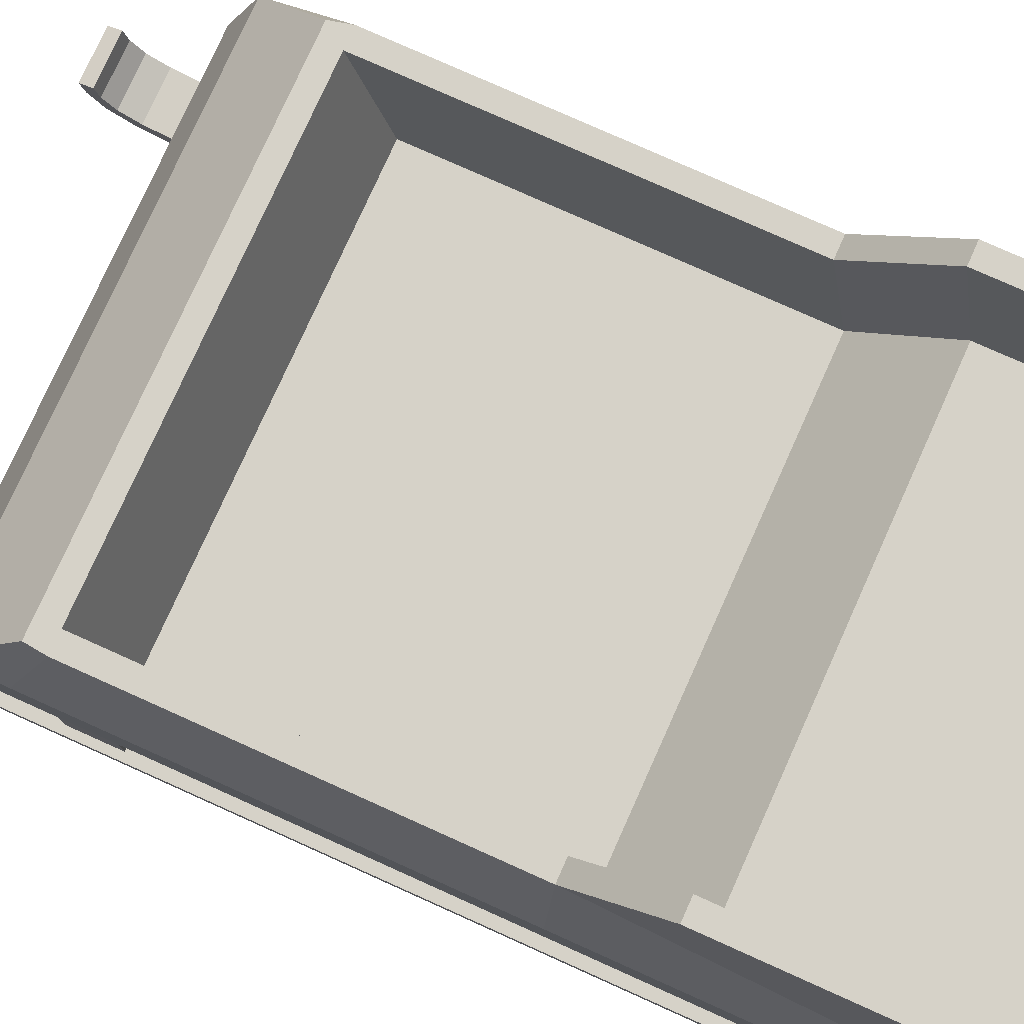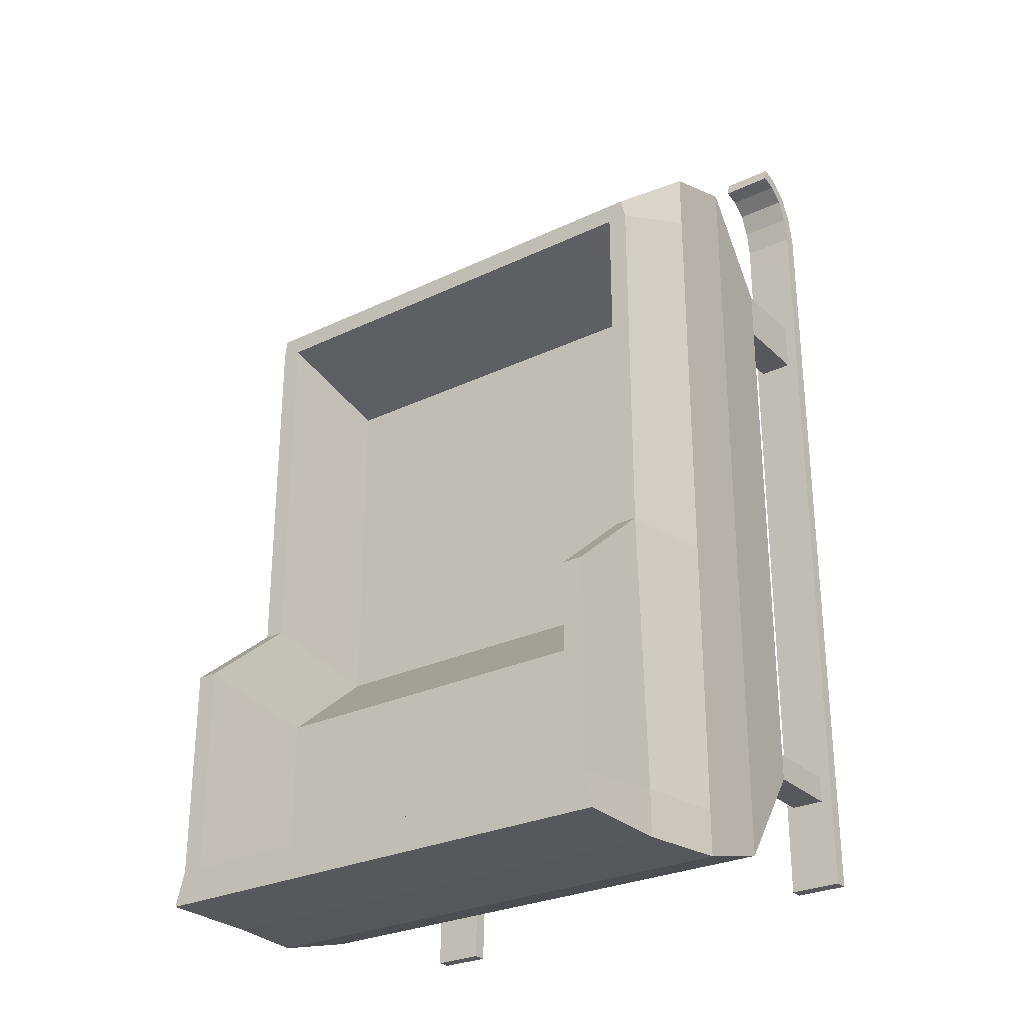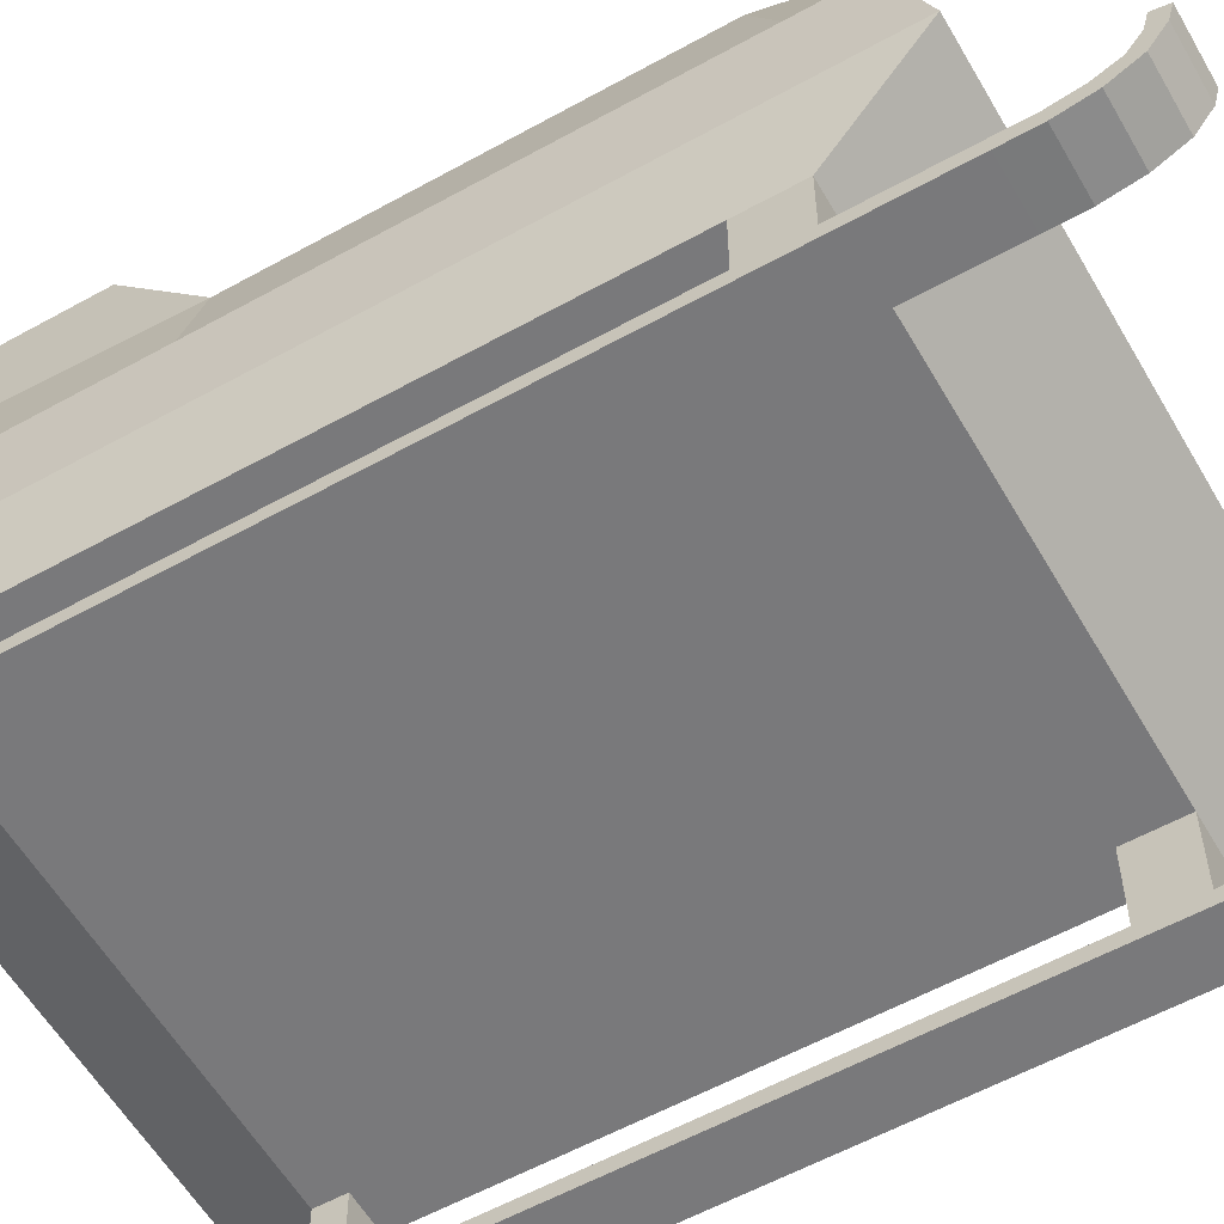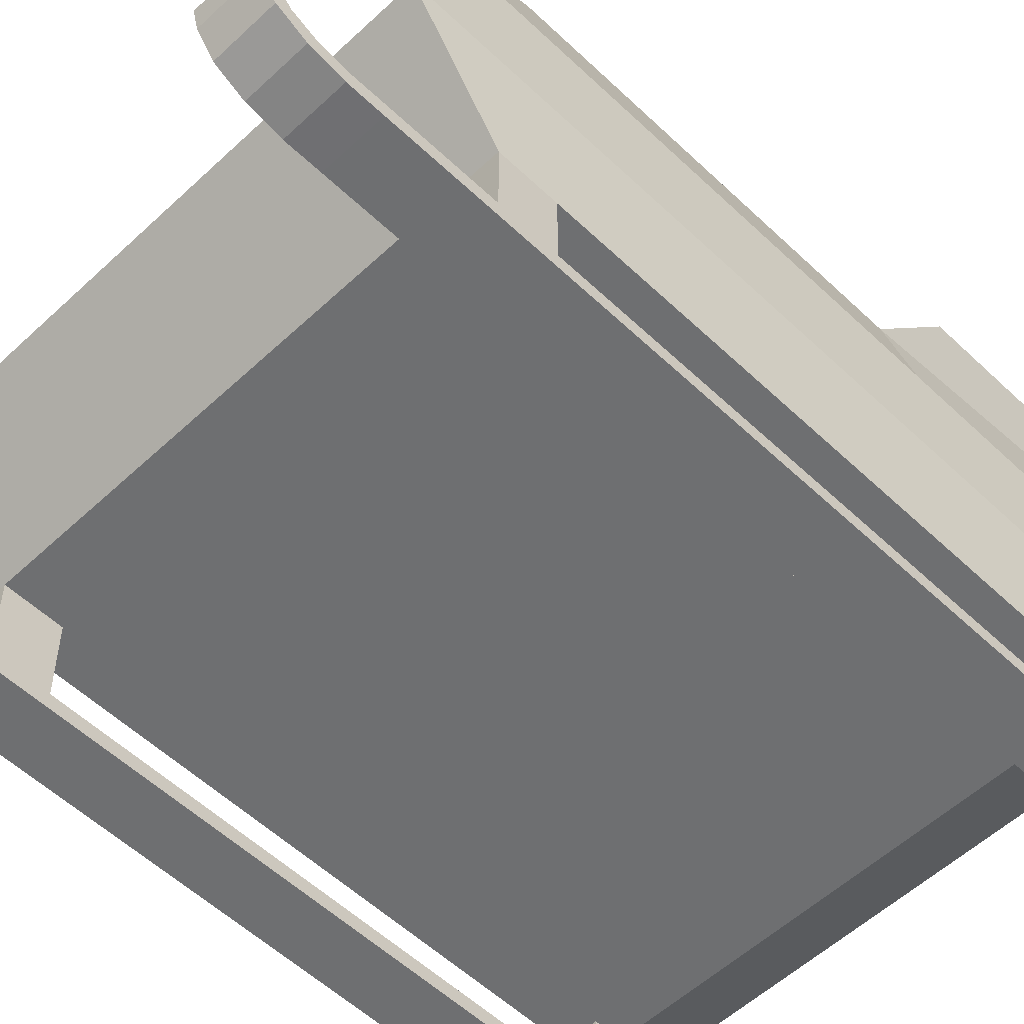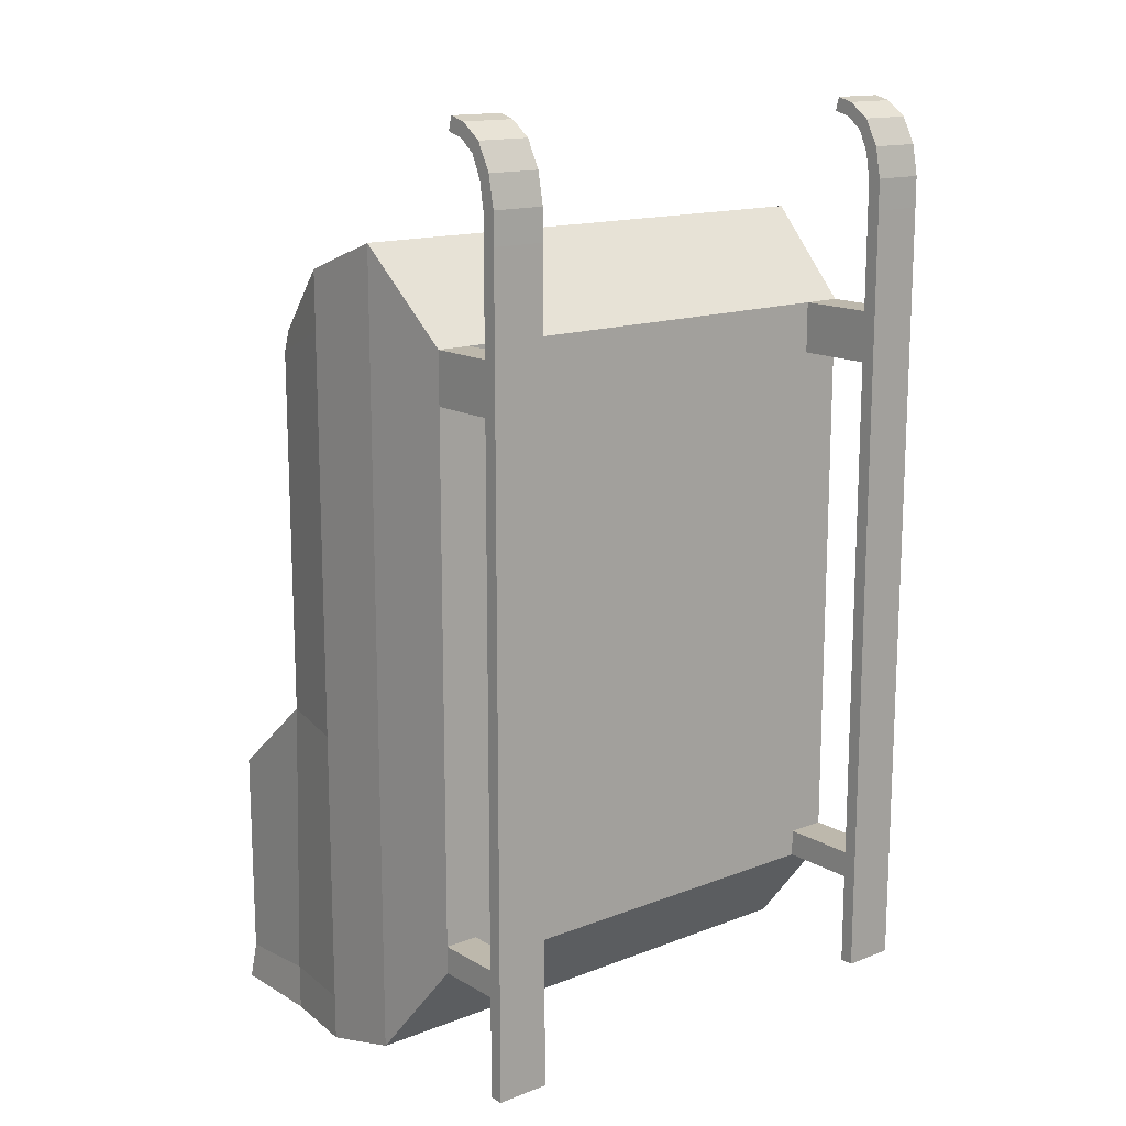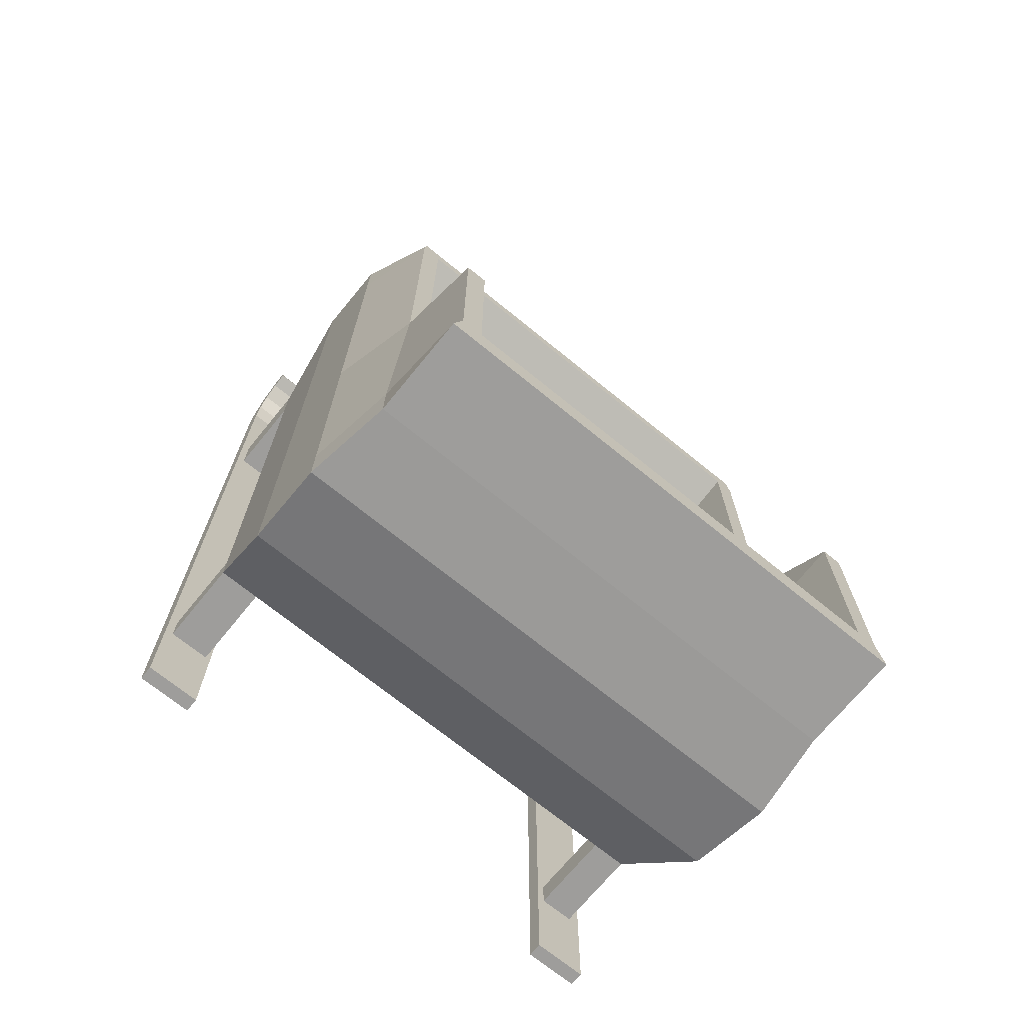
<metadata>
{"format":"obj","ext":"obj","renderer":"f3d","projection":"perspective","resolution":1024,"background":"white","views":[{"elev":77.7,"azim":114.2,"up":"+Y"},{"elev":-28.1,"azim":-144.2,"up":"+Z"},{"elev":-57.9,"azim":-60.1,"up":"+Y"},{"elev":-54.6,"azim":44.8,"up":"+Y"},{"elev":14.9,"azim":-39.4,"up":"+Z"},{"elev":-70.6,"azim":140.8,"up":"+Z"}]}
</metadata>
<code>
g Cube_Cube
v 1.46 1 -2.134
v 1.46 -0.5323 -1.348
v 1.392 1 2.045
v 1.46 -0.5323 2.134
v -1.46 1 -2.134
v -1.46 -0.5323 -1.348
v -1.392 1 2.045
v -1.46 -0.5323 2.134
v -1.46 -0.5323 -0.2134
v 1.405 1 -0.2134
v -1.421 1 -0.2134
v 1.46 -0.5323 -0.2134
v 1.523 0 -1.981
v -1.522 0 2.638
v 1.523 0 2.638
v -1.522 0 -1.981
v 1.523 0 -0.2324
v -1.522 0 -0.2324
v -1.421 1.571 -0.6986
v -1.46 1.571 -2.134
v 1.46 1.571 -2.134
v 1.405 1.571 -0.6986
v -1.46 -0.5323 1.838
v 1.405 1 1.927
v -1.421 1 1.927
v 1.46 -0.5323 1.838
v -1.522 0 2.276
v 1.523 0 2.276
v 1.23 -0.5323 -1.348
v 1.23 1 2.045
v 1.23 -0.5323 2.134
v 1.23 1 -2.134
v 1.23 -0.5323 -0.2134
v 1.285 1 -0.2134
v 1.282 0 -1.981
v 1.282 0 2.638
v 1.23 1.571 -2.134
v 1.285 1.571 -0.6986
v 1.23 -0.5323 1.838
v 1.285 1 1.927
v -1.263 -0.5323 -1.348
v -1.263 1 2.045
v -1.263 -0.5323 -0.2134
v -1.317 0 2.638
v -1.263 -0.5323 1.838
v -1.263 -0.5323 2.134
v -1.263 1 -2.134
v -1.303 1 -0.2134
v -1.317 0 -1.981
v -1.263 1.571 -2.134
v -1.303 1.571 -0.6986
v -1.303 1 1.927
v -1.46 1 -1.866
v 1.46 -0.5323 -1.19
v -1.46 -0.5323 -1.19
v 1.46 1 -1.866
v 1.523 0 -1.737
v -1.522 0 -1.737
v -1.421 1.571 -1.934
v 1.405 1.571 -1.934
v 1.285 1.571 -1.934
v 1.23 -0.5323 -1.19
v -1.263 -0.5323 -1.19
v -1.303 1.571 -1.934
v -1.263 0.2878 -0.3527
v 1.23 0.2878 -0.3527
v -1.263 0.8585 -0.8379
v 1.23 0.8585 -0.8379
v -1.263 0.2878 1.699
v 1.23 0.2878 1.699
v 1.23 0.8585 -2.073
v -1.263 0.8585 -2.073
v -1.46 -1.034 1.838
v -1.46 -1.034 2.134
v -1.263 -1.034 -1.348
v -1.46 -1.034 -1.348
v 1.23 -1.034 2.134
v 1.46 -1.034 2.134
v 1.46 -1.034 -1.19
v 1.46 -1.034 -1.348
v 1.46 -1.034 1.838
v -1.263 -1.034 1.838
v 1.23 -1.034 -1.348
v 1.23 -1.034 1.838
v -1.263 -1.034 2.134
v -1.46 -1.034 -1.19
v 1.23 -1.034 -1.19
v -1.263 -1.034 -1.19
v -1.535 0.5 2.452
v 1.535 0.5 -2.121
v 1.535 0.5 2.452
v -1.535 0.5 -2.121
v 1.535 0.5 -0.2294
v -1.535 0.5 -0.2294
v -1.535 0.5 2.113
v 1.535 0.5 2.113
v 1.293 0.5 -2.121
v 1.293 0.5 2.452
v -1.328 0.5 -2.121
v -1.328 0.5 2.452
v 1.535 0.5 -1.857
v -1.535 0.5 -1.857
v -1.528 -1.012 2.715
v -1.528 -1.093 2.715
v -1.528 -1.012 -1.883
v -1.528 -1.093 -1.883
v -1.221 -1.012 2.715
v -1.221 -1.093 2.715
v -1.221 -1.012 -1.883
v -1.221 -1.093 -1.883
v -1.528 -1.013 2.878
v -1.528 -1.092 2.893
v -1.221 -1.092 2.893
v -1.221 -1.013 2.878
v -1.528 -0.9851 3.032
v -1.528 -1.057 3.069
v -1.221 -1.057 3.069
v -1.221 -0.9851 3.032
v -1.528 -0.9289 3.154
v -1.528 -0.9765 3.219
v -1.221 -0.9765 3.219
v -1.221 -0.9289 3.154
v -1.528 -0.8351 3.226
v -1.528 -0.8556 3.304
v -1.221 -0.8556 3.304
v -1.221 -0.8351 3.226
v -1.528 -0.7385 3.251
v -1.528 -0.7589 3.329
v -1.221 -0.7589 3.329
v -1.221 -0.7385 3.251
v 1.199 -1.012 2.715
v 1.199 -1.093 2.715
v 1.199 -1.012 -1.883
v 1.199 -1.093 -1.883
v 1.506 -1.012 2.715
v 1.506 -1.093 2.715
v 1.506 -1.012 -1.883
v 1.506 -1.093 -1.883
v 1.199 -1.013 2.878
v 1.199 -1.092 2.893
v 1.506 -1.092 2.893
v 1.506 -1.013 2.878
v 1.199 -0.9851 3.032
v 1.199 -1.057 3.069
v 1.506 -1.057 3.069
v 1.506 -0.9851 3.032
v 1.199 -0.9289 3.154
v 1.199 -0.9765 3.219
v 1.506 -0.9765 3.219
v 1.506 -0.9289 3.154
v 1.199 -0.8351 3.226
v 1.199 -0.8556 3.304
v 1.506 -0.8556 3.304
v 1.506 -0.8351 3.226
v 1.199 -0.7385 3.251
v 1.199 -0.7589 3.329
v 1.506 -0.7589 3.329
v 1.506 -0.7385 3.251
g off
g Cube_Material.001
f 52 25 7 42
f 100 42 7 89
f 102 53 5 92
f 2 54 79 80
f 96 24 3 91
f 97 32 1 90
f 101 56 10 93
f 62 54 12 33
f 95 25 11 94
f 56 1 21 60
f 23 27 18 9
f 54 57 17 12
f 29 35 13 2
f 26 28 15 4
f 55 58 16 6
f 46 44 14 8
f 64 59 19 51
f 53 11 19 59
f 47 5 20 50
f 34 10 22 38
f 12 17 28 26
f 8 14 27 23
f 89 7 25 95
f 93 10 24 96
f 33 12 26 39
f 48 11 25 52
f 10 34 40 24
f 43 33 39 45
f 48 52 69 65
f 1 32 37 21
f 60 61 38 22
f 4 15 36 31
f 41 49 35 29
f 63 62 33 43
f 99 47 32 97
f 45 39 31 46
f 91 3 30 98
f 24 40 30 3
f 39 26 81 84
f 92 5 47 99
f 55 63 43 9
f 6 16 49 41
f 11 48 51 19
f 9 43 45 23
f 52 40 70 69
f 32 47 50 37
f 64 51 67 72
f 31 36 44 46
f 98 30 42 100
f 40 52 42 30
f 37 50 64 61
f 54 62 87 79
f 41 29 62 63
f 21 37 61 60
f 5 53 59 20
f 50 20 59 64
f 9 18 58 55
f 2 13 57 54
f 10 56 60 22
f 63 55 86 88
f 90 1 56 101
f 94 11 53 102
f 65 66 68 67
f 66 65 69 70
f 71 72 67 68
f 51 48 65 67
f 61 64 72 71
f 38 61 71 68
f 34 38 68 66
f 40 34 66 70
f 84 81 78 77
f 73 82 85 74
f 76 75 88 86
f 83 80 79 87
f 62 29 83 87
f 23 45 82 73
f 55 6 76 86
f 26 4 78 81
f 41 63 88 75
f 31 39 84 77
f 45 46 85 82
f 46 8 74 85
f 8 23 73 74
f 29 2 80 83
f 4 31 77 78
f 6 41 75 76
f 18 94 102 58
f 13 90 101 57
f 36 98 100 44
f 16 92 99 49
f 15 91 98 36
f 49 99 97 35
f 17 93 96 28
f 14 89 95 27
f 27 95 94 18
f 57 101 93 17
f 35 97 90 13
f 28 96 91 15
f 58 102 92 16
f 44 100 89 14
f 103 104 106 105
f 105 106 110 109
f 109 110 108 107
f 108 104 112 113
f 105 109 107 103
f 110 106 104 108
f 113 112 116 117
f 107 108 113 114
f 104 103 111 112
f 103 107 114 111
f 115 118 122 119
f 114 113 117 118
f 111 114 118 115
f 112 111 115 116
f 120 119 123 124
f 116 115 119 120
f 117 116 120 121
f 118 117 121 122
f 125 124 128 129
f 121 120 124 125
f 122 121 125 126
f 119 122 126 123
f 130 129 128 127
f 126 125 129 130
f 123 126 130 127
f 124 123 127 128
f 131 132 134 133
f 133 134 138 137
f 137 138 136 135
f 136 132 140 141
f 133 137 135 131
f 138 134 132 136
f 141 140 144 145
f 135 136 141 142
f 132 131 139 140
f 131 135 142 139
f 143 146 150 147
f 142 141 145 146
f 139 142 146 143
f 140 139 143 144
f 148 147 151 152
f 144 143 147 148
f 145 144 148 149
f 146 145 149 150
f 153 152 156 157
f 149 148 152 153
f 150 149 153 154
f 147 150 154 151
f 158 157 156 155
f 154 153 157 158
f 151 154 158 155
f 152 151 155 156

</code>
